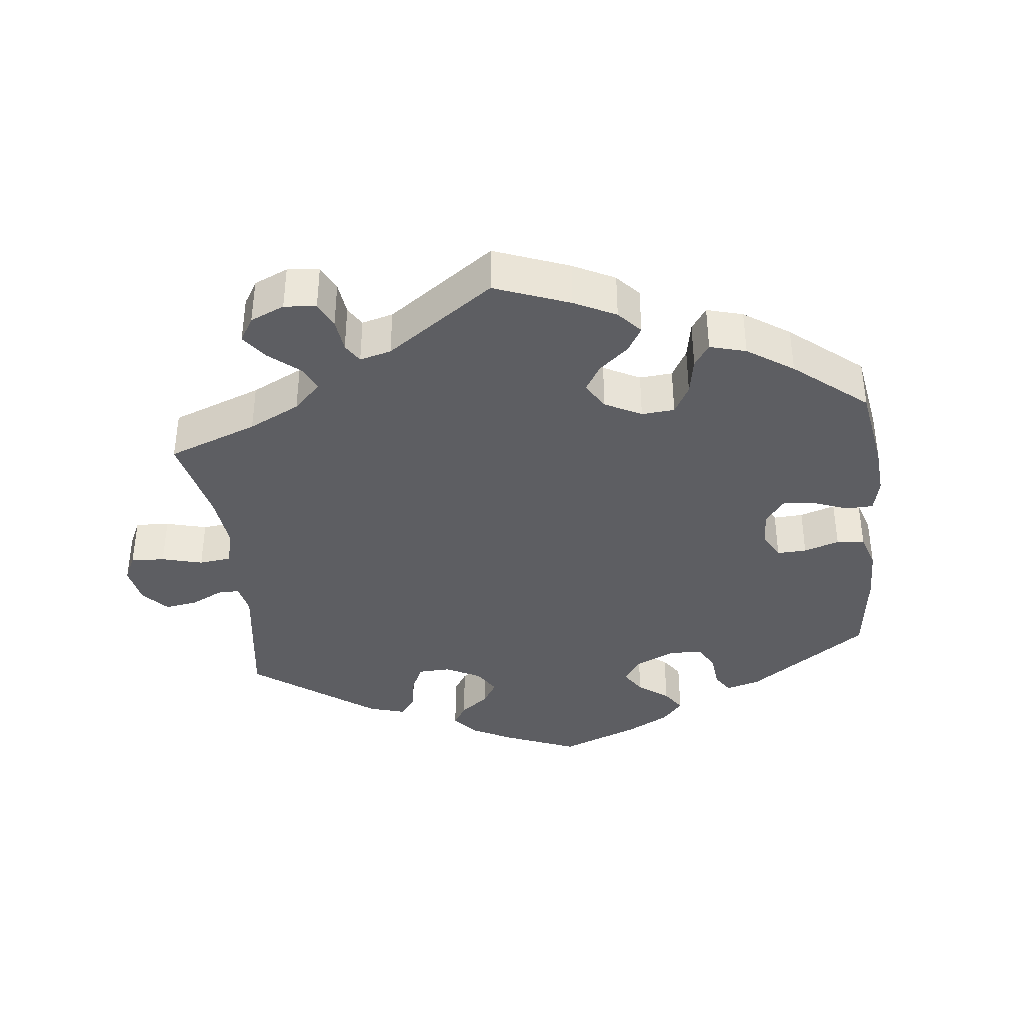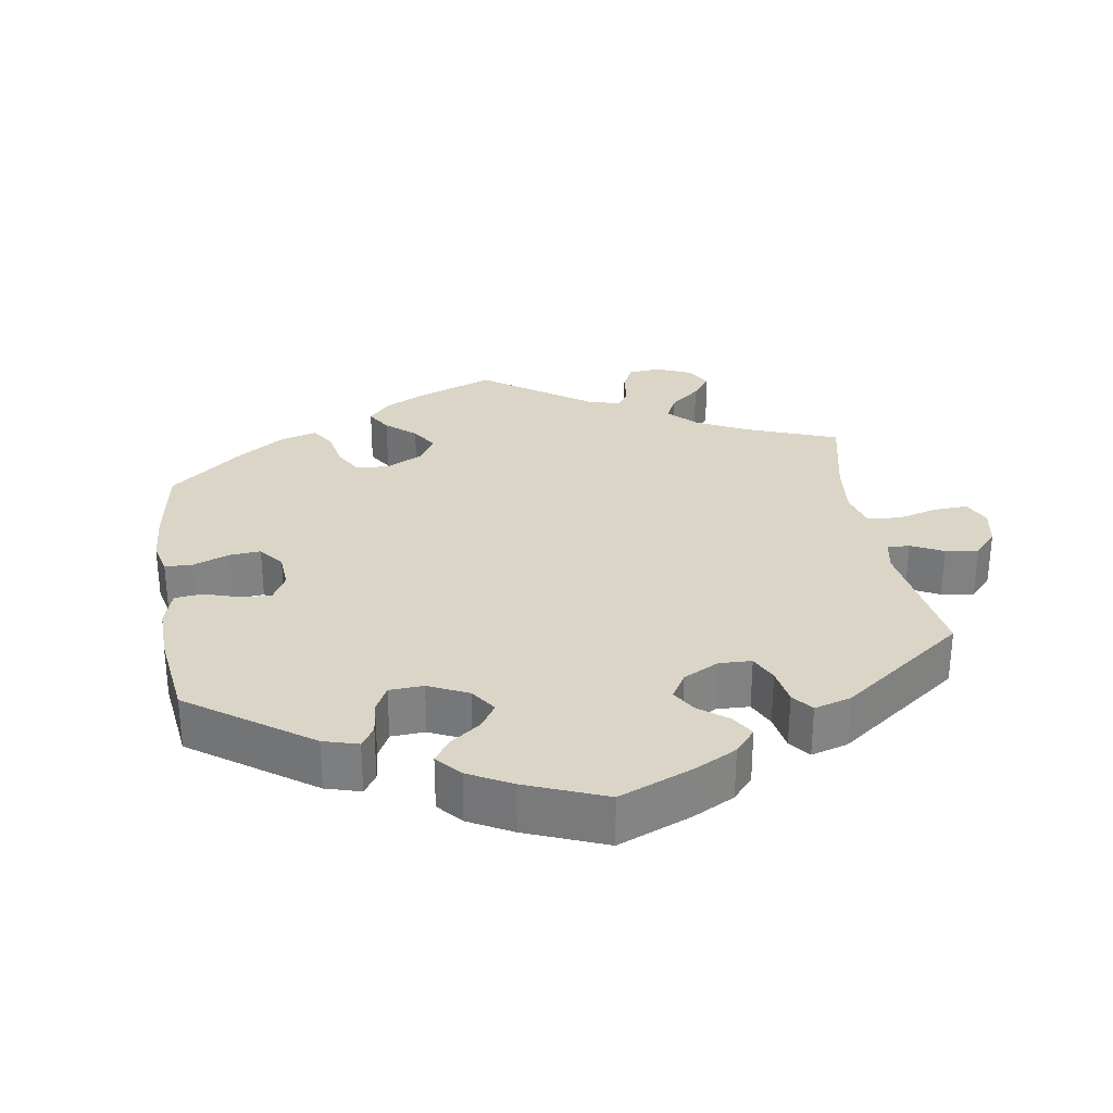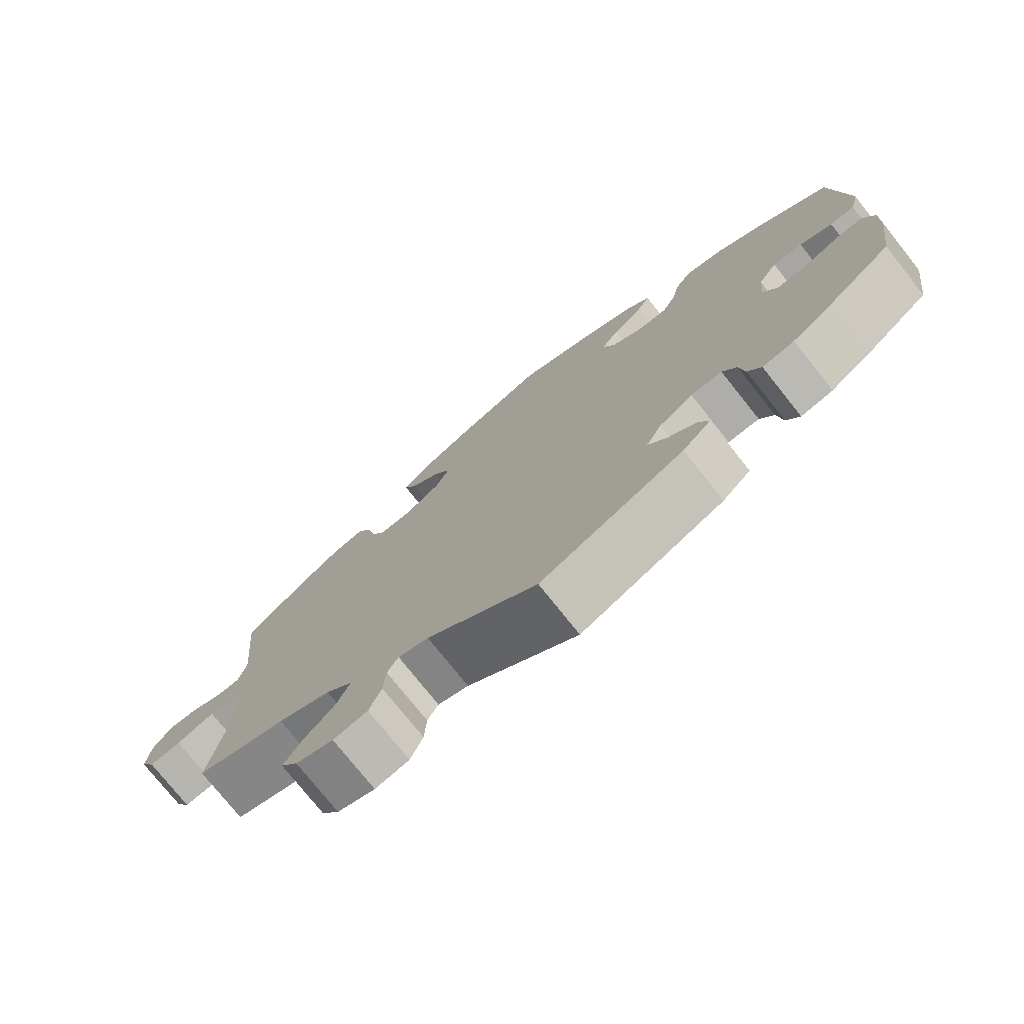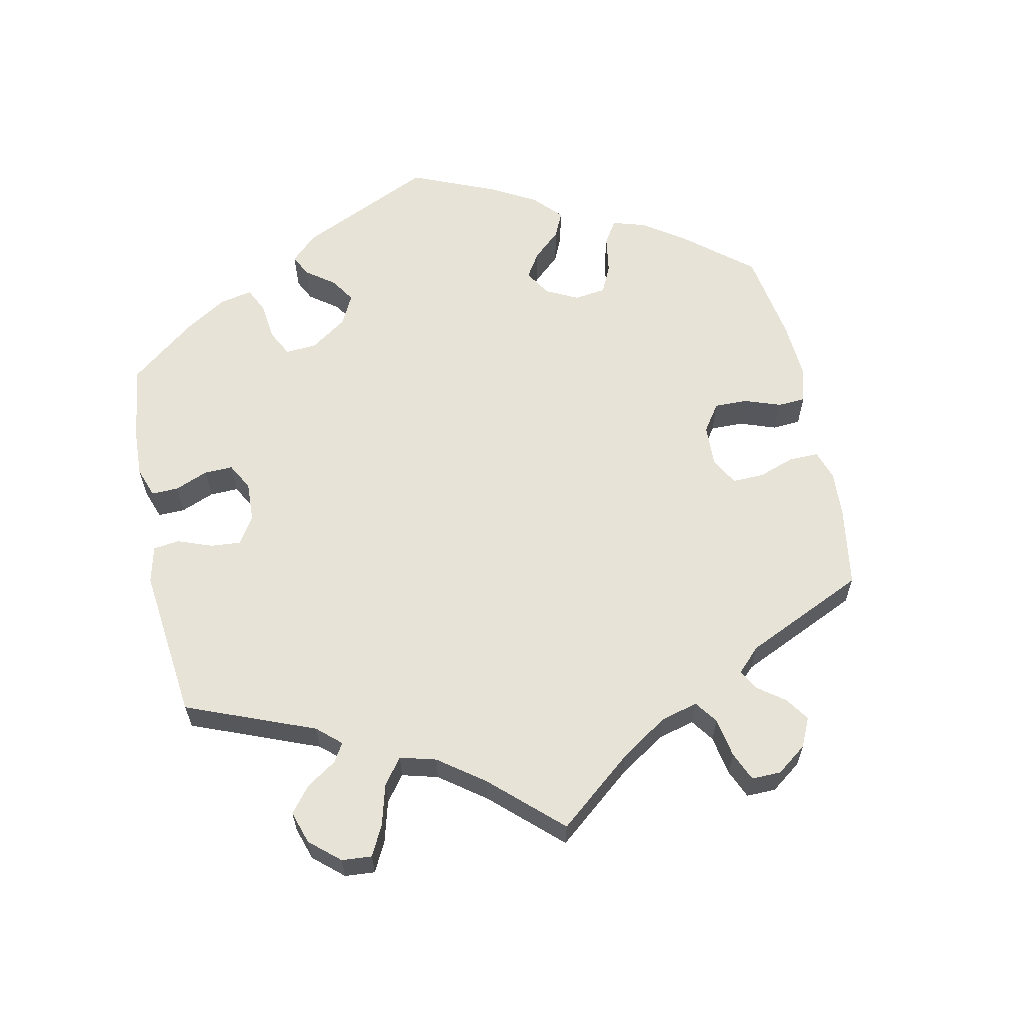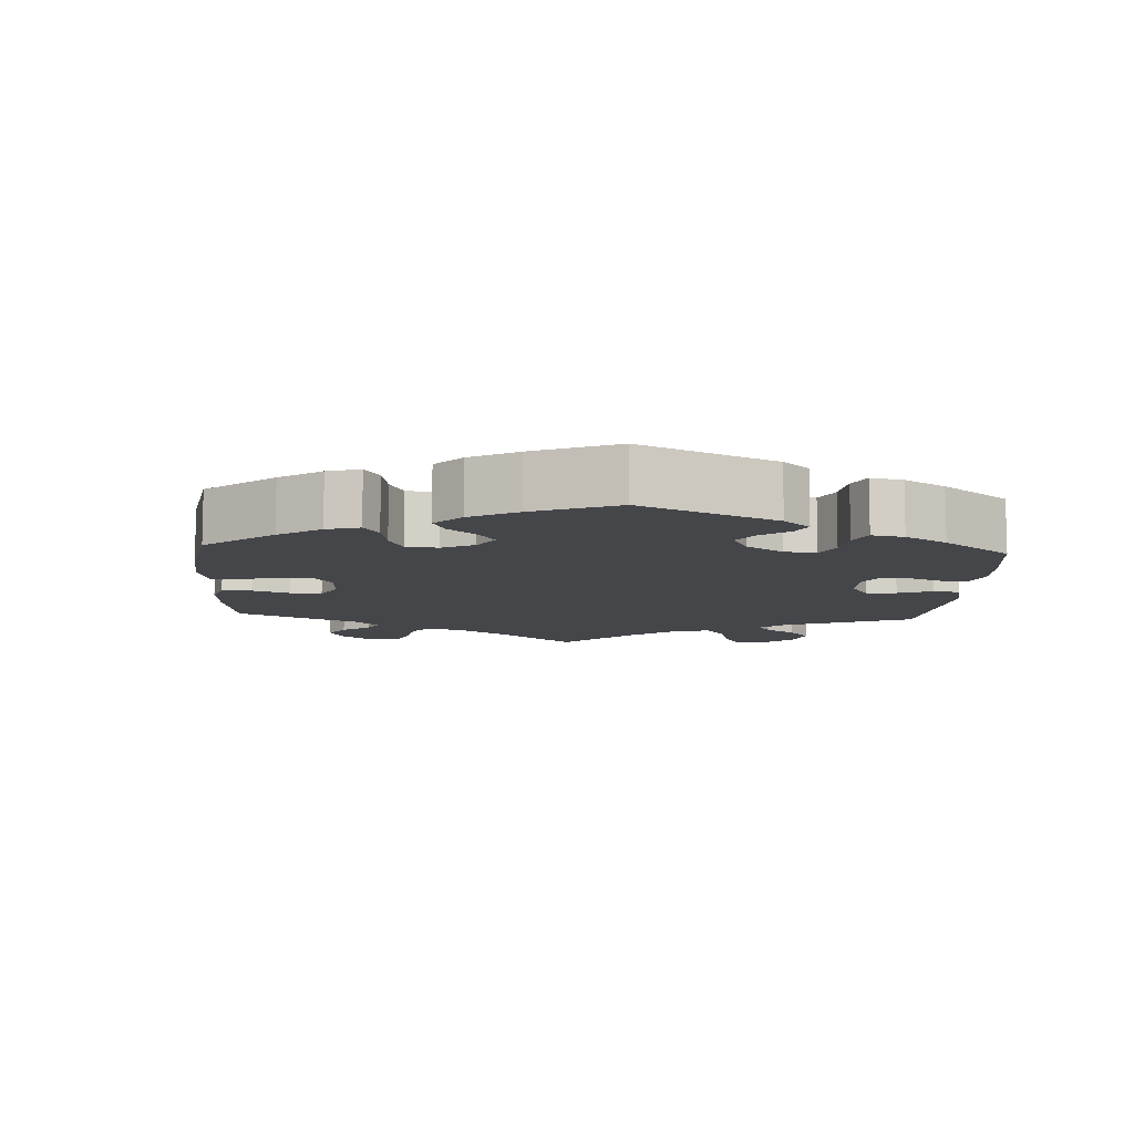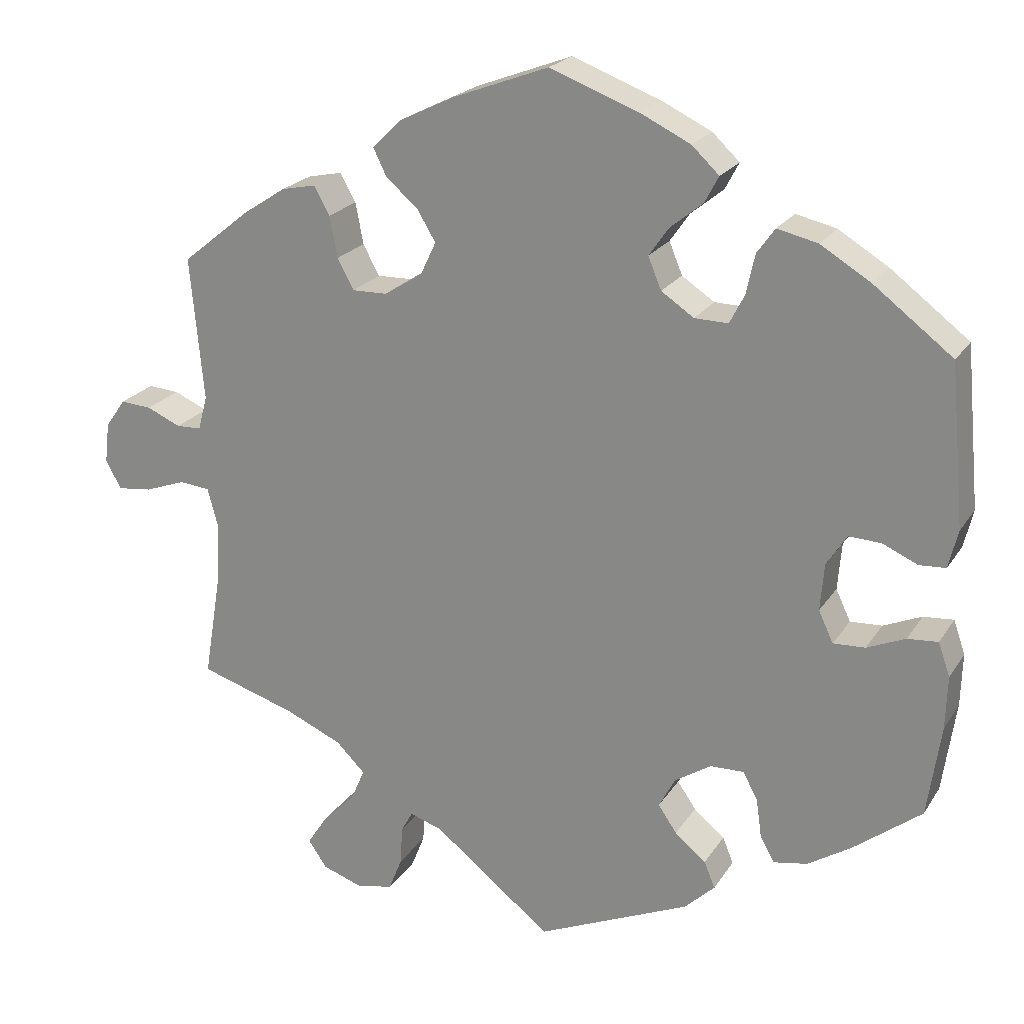
<metadata>
{"format":"obj","ext":"obj","renderer":"f3d","projection":"perspective","resolution":1024,"background":"white","views":[{"elev":-38.3,"azim":-53.5,"up":"+Y"},{"elev":29.6,"azim":110.9,"up":"+Y"},{"elev":-76.1,"azim":38.5,"up":"+Z"},{"elev":61.9,"azim":-131.8,"up":"+Y"},{"elev":-9.5,"azim":56.5,"up":"+Y"},{"elev":21.7,"azim":24.1,"up":"+Z"}]}
</metadata>
<code>
v -0.152 0.07 -0.458
v -0.194 0.07 -0.444
v -0.209 0.07 -0.471
v -0.212 0.07 -0.521
v -0.229 0.07 -0.564
v -0.276 0.07 -0.574
v -0.328 0.07 -0.556
v -0.352 0.07 -0.521
v -0.326 0.07 -0.481
v -0.284 0.07 -0.439
v -0.266 0.07 -0.397
v -0.303 0.07 -0.36
v -0.376 0.07 -0.328
v -0.501 0.07 -0.289
v -0.479 0.07 -0.156
v -0.474 0.07 -0.076
v -0.488 0.07 -0.024
v -0.527 0.07 -0.02
v -0.58 0.07 -0.039
v -0.624 0.07 -0.044
v -0.644 0.07 -0.008
v -0.638 0.07 0.044
v -0.612 0.07 0.081
v -0.572 0.07 0.078
v -0.528 0.07 0.059
v -0.496 0.07 0.06
v -0.484 0.07 0.104
v -0.501 0.07 0.289
v -0.413 0.07 0.36
v -0.358 0.07 0.396
v -0.314 0.07 0.405
v -0.294 0.07 0.369
v -0.284 0.07 0.316
v -0.263 0.07 0.277
v -0.218 0.07 0.278
v -0.169 0.07 0.309
v -0.149 0.07 0.351
v -0.173 0.07 0.391
v -0.214 0.07 0.426
v -0.231 0.07 0.461
v -0.193 0.07 0.498
v -0.123 0.07 0.532
v 0 0.07 0.578
v 0.114 0.07 0.535
v 0.178 0.07 0.504
v 0.213 0.07 0.471
v 0.195 0.07 0.437
v 0.153 0.07 0.403
v 0.128 0.07 0.367
v 0.145 0.07 0.326
v 0.187 0.07 0.298
v 0.23 0.07 0.297
v 0.249 0.07 0.334
v 0.26 0.07 0.385
v 0.283 0.07 0.417
v 0.335 0.07 0.405
v 0.399 0.07 0.366
v 0.5 0.07 0.289
v 0.519 0.07 0.084
v 0.507 0.07 0.035
v 0.473 0.07 0.033
v 0.428 0.07 0.053
v 0.387 0.07 0.055
v 0.361 0.07 0.015
v 0.356 0.07 -0.046
v 0.375 0.07 -0.086
v 0.416 0.07 -0.084
v 0.465 0.07 -0.063
v 0.504 0.07 -0.06
v 0.519 0.07 -0.103
v 0.517 0.07 -0.171
v 0.5 0.07 -0.289
v 0.412 0.07 -0.357
v 0.357 0.07 -0.392
v 0.313 0.07 -0.4
v 0.295 0.07 -0.367
v 0.288 0.07 -0.317
v 0.269 0.07 -0.282
v 0.226 0.07 -0.283
v 0.179 0.07 -0.313
v 0.158 0.07 -0.353
v 0.182 0.07 -0.388
v 0.222 0.07 -0.421
v 0.236 0.07 -0.455
v 0.197 0.07 -0.492
v 0 0.07 -0.578
v -0.152 0 -0.458
v -0.194 0 -0.444
v -0.209 0 -0.471
v -0.212 0 -0.521
v -0.229 0 -0.564
v -0.276 0 -0.574
v -0.328 0 -0.556
v -0.352 0 -0.521
v -0.326 0 -0.481
v -0.284 0 -0.439
v -0.266 0 -0.397
v -0.303 0 -0.36
v -0.376 0 -0.328
v -0.501 0 -0.289
v -0.479 0 -0.156
v -0.474 0 -0.076
v -0.488 0 -0.024
v -0.527 0 -0.02
v -0.58 0 -0.039
v -0.624 0 -0.044
v -0.644 0 -0.008
v -0.638 0 0.044
v -0.612 0 0.081
v -0.572 0 0.078
v -0.528 0 0.059
v -0.496 0 0.06
v -0.484 0 0.104
v -0.501 0 0.289
v -0.413 0 0.36
v -0.358 0 0.396
v -0.314 0 0.405
v -0.294 0 0.369
v -0.284 0 0.316
v -0.263 0 0.277
v -0.218 0 0.278
v -0.169 0 0.309
v -0.149 0 0.351
v -0.173 0 0.391
v -0.214 0 0.426
v -0.231 0 0.461
v -0.193 0 0.498
v -0.123 0 0.532
v 0 0 0.578
v 0.114 0 0.535
v 0.178 0 0.504
v 0.213 0 0.471
v 0.195 0 0.437
v 0.153 0 0.403
v 0.128 0 0.367
v 0.145 0 0.326
v 0.187 0 0.298
v 0.23 0 0.297
v 0.249 0 0.334
v 0.26 0 0.385
v 0.283 0 0.417
v 0.335 0 0.405
v 0.399 0 0.366
v 0.5 0 0.289
v 0.519 0 0.084
v 0.507 0 0.035
v 0.473 0 0.033
v 0.428 0 0.053
v 0.387 0 0.055
v 0.361 0 0.015
v 0.356 0 -0.046
v 0.375 0 -0.086
v 0.416 0 -0.084
v 0.465 0 -0.063
v 0.504 0 -0.06
v 0.519 0 -0.103
v 0.517 0 -0.171
v 0.5 0 -0.289
v 0.412 0 -0.357
v 0.357 0 -0.392
v 0.313 0 -0.4
v 0.295 0 -0.367
v 0.288 0 -0.317
v 0.269 0 -0.282
v 0.226 0 -0.283
v 0.179 0 -0.313
v 0.158 0 -0.353
v 0.182 0 -0.388
v 0.222 0 -0.421
v 0.236 0 -0.455
v 0.197 0 -0.492
v 0 0 -0.578
f 85 86 1
f 82 83 84 85
f 81 82 85 1
f 80 81 1 2
f 79 80 2
f 74 75 76 77
f 74 77 78
f 73 74 78
f 72 73 78
f 71 72 78
f 70 71 78 79
f 67 68 69 70
f 66 67 70 79
f 59 60 61 62
f 59 62 63
f 58 59 63
f 57 58 63 64
f 53 54 55 56
f 52 53 56 57
f 45 46 47 48
f 45 48 49
f 44 45 49
f 43 44 49
f 42 43 49 50
f 38 39 40 41
f 37 38 41 42
f 30 31 32 33
f 30 33 34
f 27 28 29 30
f 26 27 30 34
f 22 23 24 25
f 22 25 26
f 21 22 26
f 18 19 20 21
f 17 18 21 26
f 16 17 26 34
f 13 14 15
f 12 13 15 16
f 11 12 16 34
f 7 8 9 10
f 7 10 11
f 6 7 11
f 3 4 5 6
f 2 3 6 11
f 65 66 79 2
f 52 57 64
f 51 52 64 65
f 50 51 65 2
f 37 42 50 2
f 2 11 34 35
f 2 35 36
f 2 36 37
f 87 172 171
f 171 170 169 168
f 87 171 168 167
f 88 87 167 166
f 88 166 165
f 163 162 161 160
f 164 163 160
f 164 160 159
f 164 159 158
f 164 158 157
f 165 164 157 156
f 156 155 154 153
f 165 156 153 152
f 148 147 146 145
f 149 148 145
f 149 145 144
f 150 149 144 143
f 142 141 140 139
f 143 142 139 138
f 134 133 132 131
f 135 134 131
f 135 131 130
f 135 130 129
f 136 135 129 128
f 127 126 125 124
f 128 127 124 123
f 119 118 117 116
f 120 119 116
f 116 115 114 113
f 120 116 113 112
f 111 110 109 108
f 112 111 108
f 112 108 107
f 107 106 105 104
f 112 107 104 103
f 120 112 103 102
f 101 100 99
f 102 101 99 98
f 120 102 98 97
f 96 95 94 93
f 97 96 93
f 97 93 92
f 92 91 90 89
f 97 92 89 88
f 88 165 152 151
f 150 143 138
f 151 150 138 137
f 88 151 137 136
f 88 136 128 123
f 121 120 97 88
f 122 121 88
f 123 122 88
f 1 87 88 2
f 2 88 89 3
f 3 89 90 4
f 4 90 91 5
f 5 91 92 6
f 6 92 93 7
f 7 93 94 8
f 8 94 95 9
f 9 95 96 10
f 10 96 97 11
f 11 97 98 12
f 12 98 99 13
f 13 99 100 14
f 14 100 101 15
f 15 101 102 16
f 16 102 103 17
f 17 103 104 18
f 18 104 105 19
f 19 105 106 20
f 20 106 107 21
f 21 107 108 22
f 22 108 109 23
f 23 109 110 24
f 24 110 111 25
f 25 111 112 26
f 26 112 113 27
f 27 113 114 28
f 28 114 115 29
f 29 115 116 30
f 30 116 117 31
f 31 117 118 32
f 32 118 119 33
f 33 119 120 34
f 34 120 121 35
f 35 121 122 36
f 36 122 123 37
f 37 123 124 38
f 38 124 125 39
f 39 125 126 40
f 40 126 127 41
f 41 127 128 42
f 42 128 129 43
f 43 129 130 44
f 44 130 131 45
f 45 131 132 46
f 46 132 133 47
f 47 133 134 48
f 48 134 135 49
f 49 135 136 50
f 50 136 137 51
f 51 137 138 52
f 52 138 139 53
f 53 139 140 54
f 54 140 141 55
f 55 141 142 56
f 56 142 143 57
f 57 143 144 58
f 58 144 145 59
f 59 145 146 60
f 60 146 147 61
f 61 147 148 62
f 62 148 149 63
f 63 149 150 64
f 64 150 151 65
f 65 151 152 66
f 66 152 153 67
f 67 153 154 68
f 68 154 155 69
f 69 155 156 70
f 70 156 157 71
f 71 157 158 72
f 72 158 159 73
f 73 159 160 74
f 74 160 161 75
f 75 161 162 76
f 76 162 163 77
f 77 163 164 78
f 78 164 165 79
f 79 165 166 80
f 80 166 167 81
f 81 167 168 82
f 82 168 169 83
f 83 169 170 84
f 84 170 171 85
f 85 171 172 86
f 86 172 87 1

</code>
